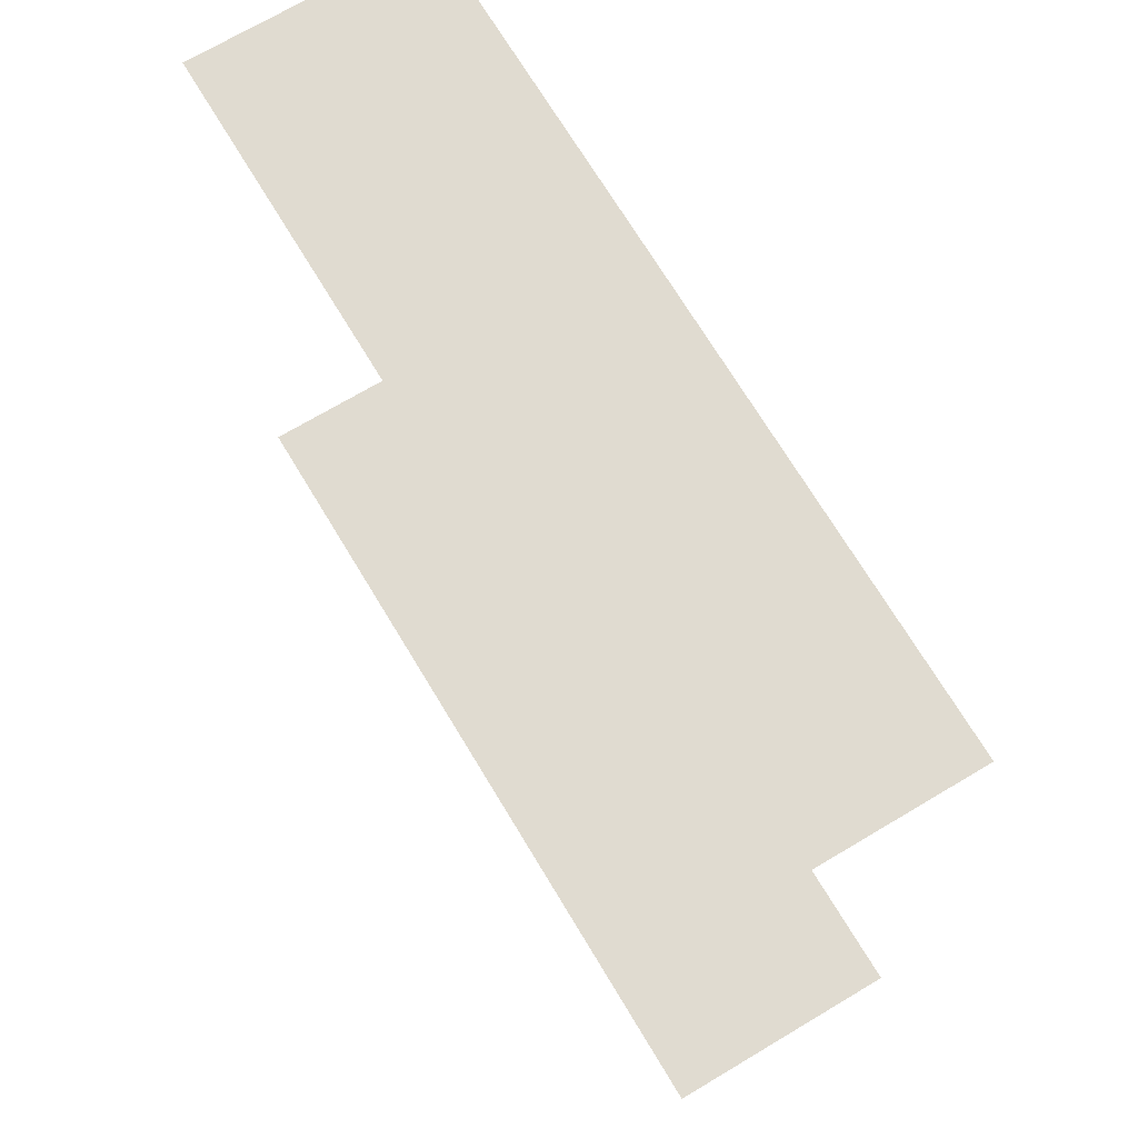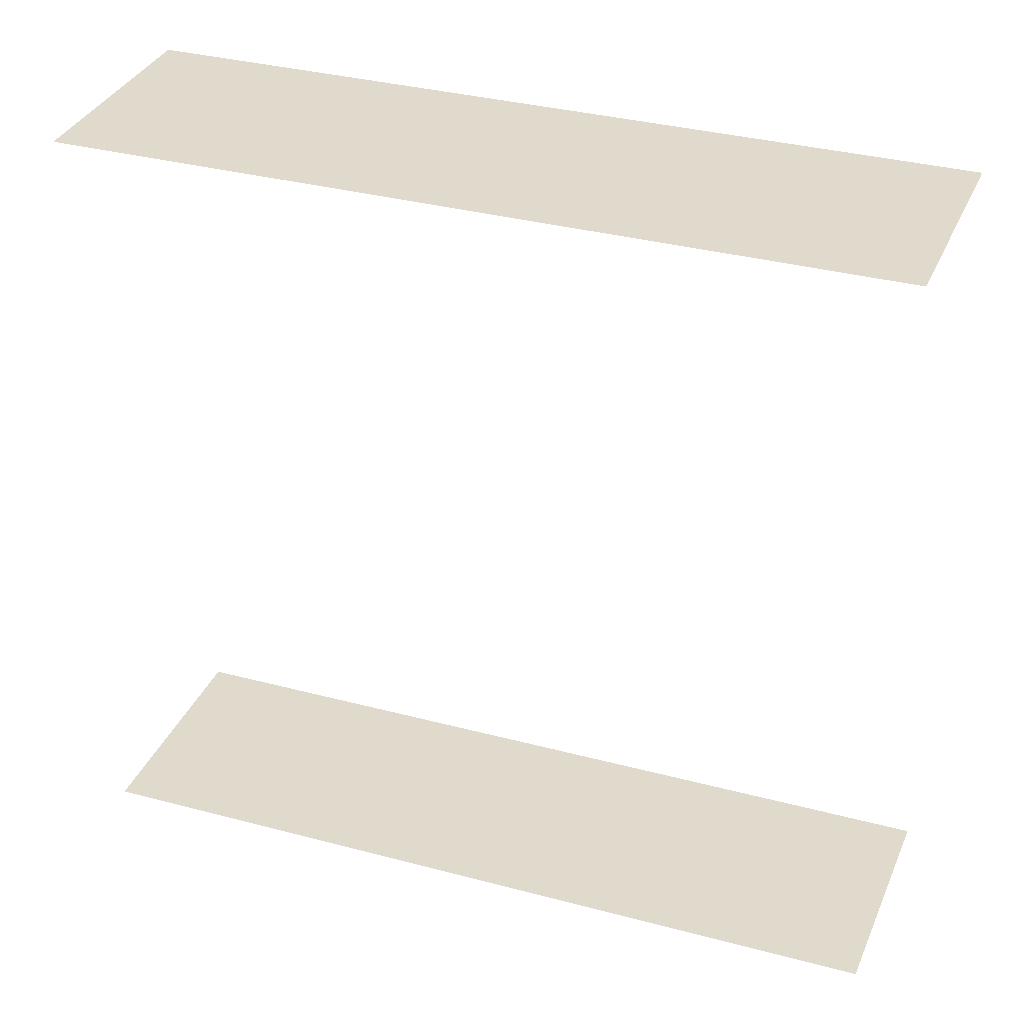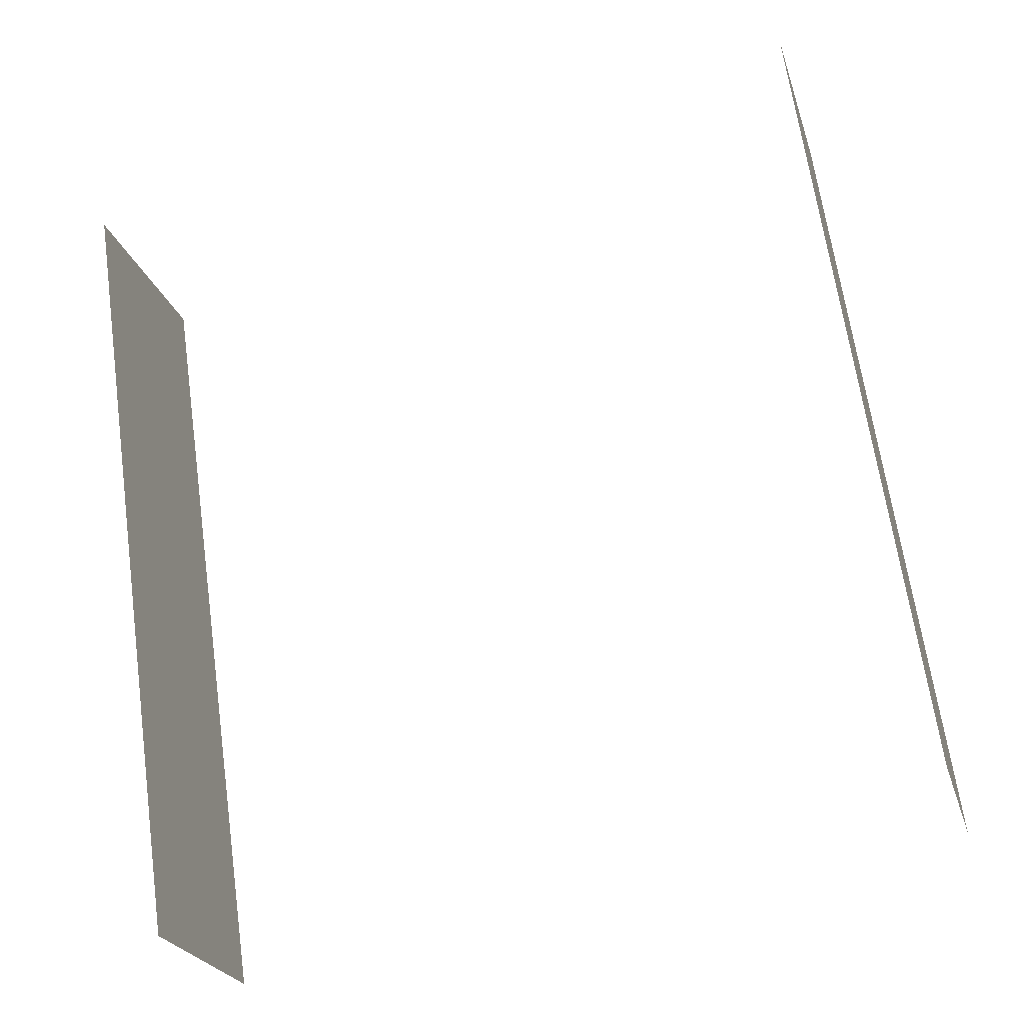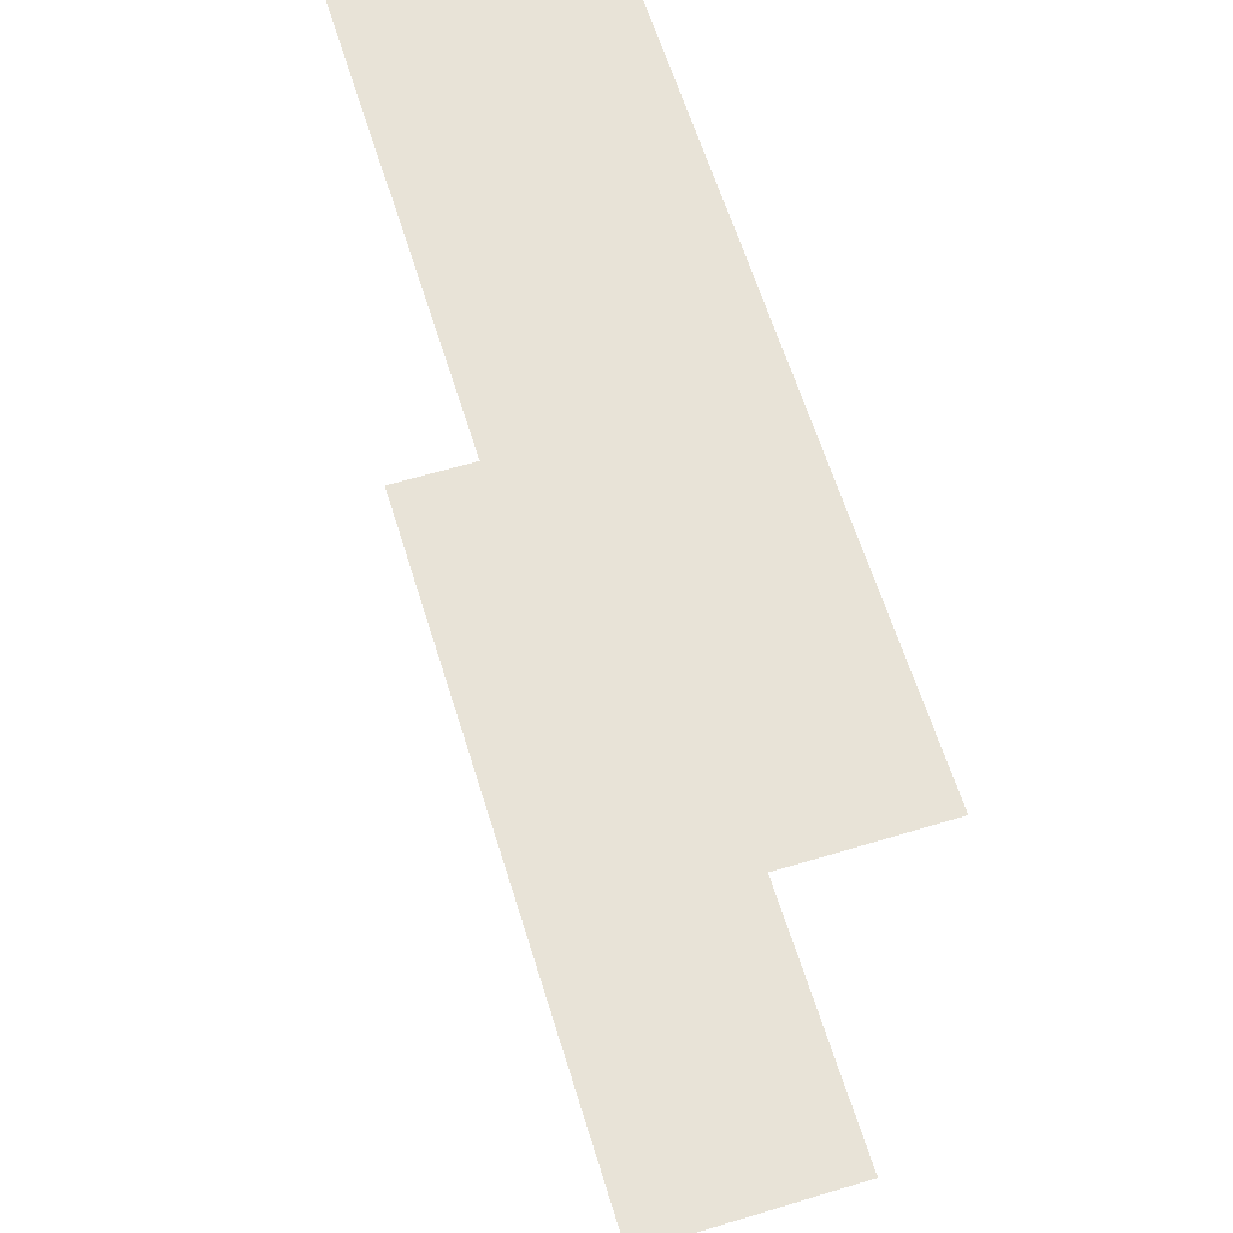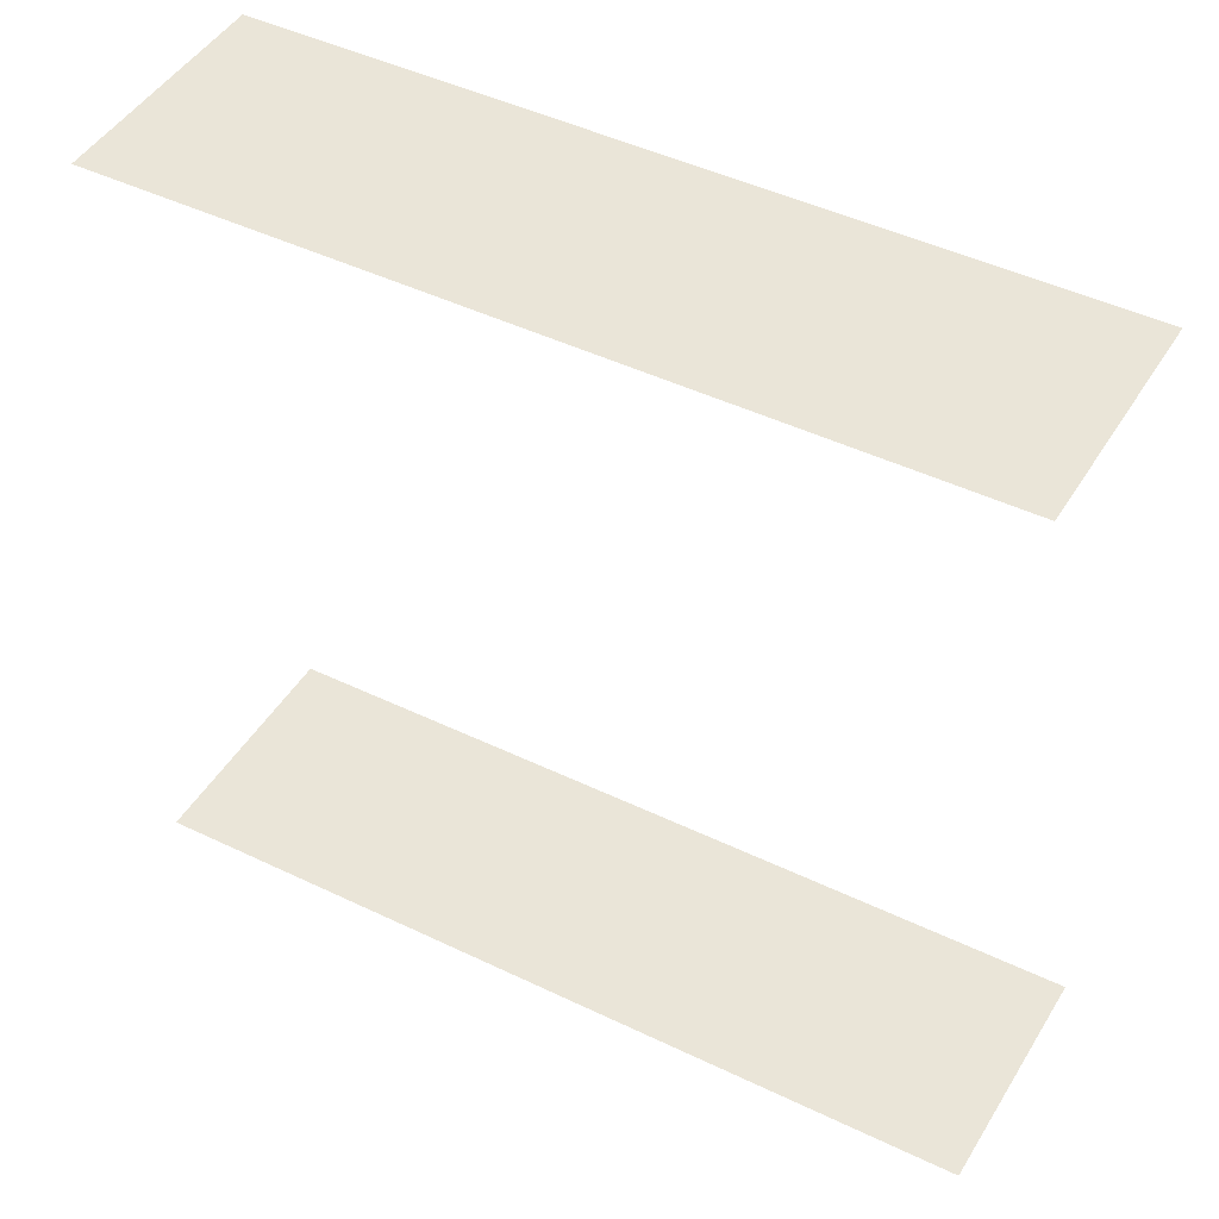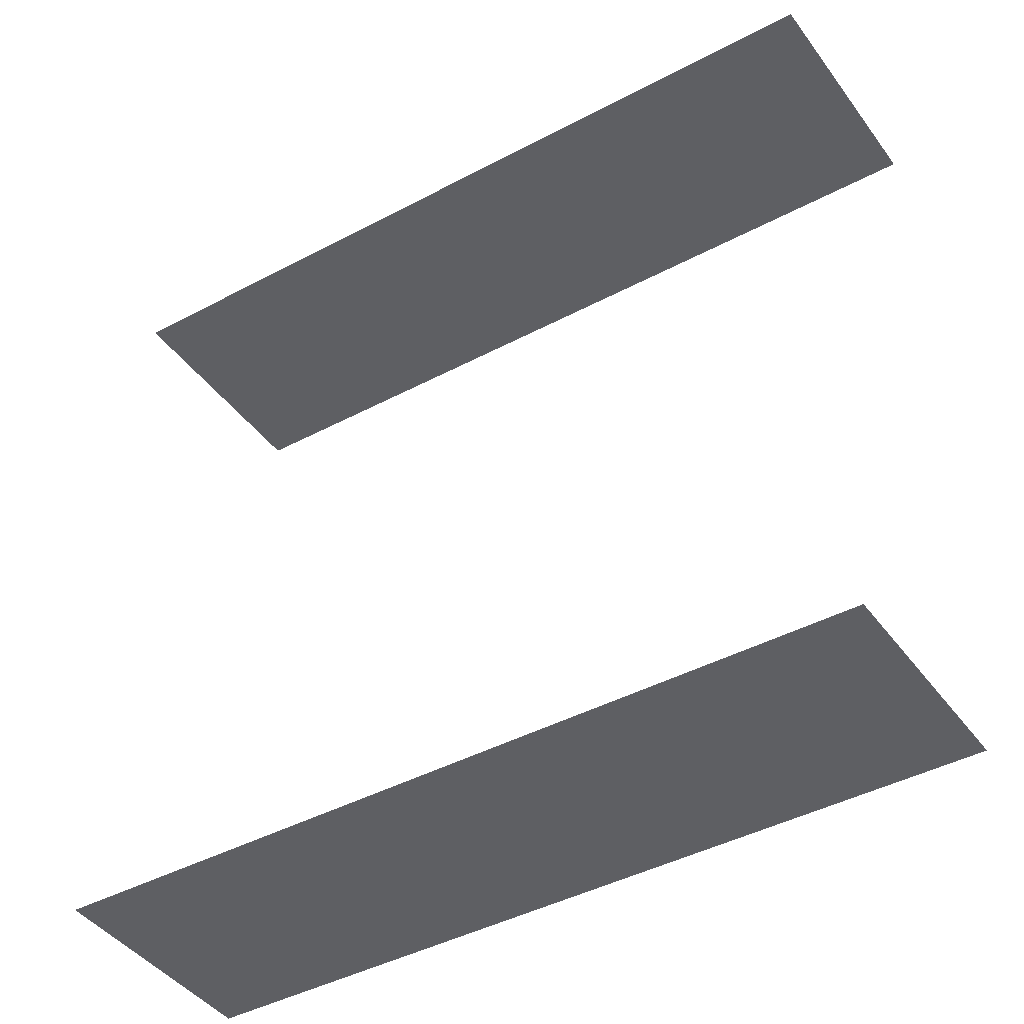
<metadata>
{"format":"obj","ext":"obj","renderer":"f3d","projection":"perspective","resolution":1024,"background":"white","views":[{"elev":69.9,"azim":120.7,"up":"+Z"},{"elev":33.1,"azim":-98.0,"up":"+Z"},{"elev":-52.6,"azim":106.9,"up":"+Y"},{"elev":61.7,"azim":134.5,"up":"+Z"},{"elev":45.1,"azim":-89.1,"up":"+Z"},{"elev":-42.0,"azim":-85.5,"up":"+Z"}]}
</metadata>
<code>
o geometryt000010000010000110010110000110000110100000100110st41
v 732.3 -291.4 656.6
v 735.4 -285.7 656.6
v 745.8 -281.7 656.6
v 733.7 -304.1 656.6
v 727.3 -300.7 656.6
v 739.4 -278.3 656.6
v 732.3 -291.4 680.7
v 727.3 -300.7 680.7
v 733.7 -304.1 680.7
v 745.8 -281.7 680.7
v 739.4 -278.3 680.7
v 735.4 -285.7 680.7
f 1 2 3
f 1 3 4
f 1 4 5
f 3 2 6
f 7 8 9
f 10 7 9
f 11 12 10
f 10 12 7

</code>
